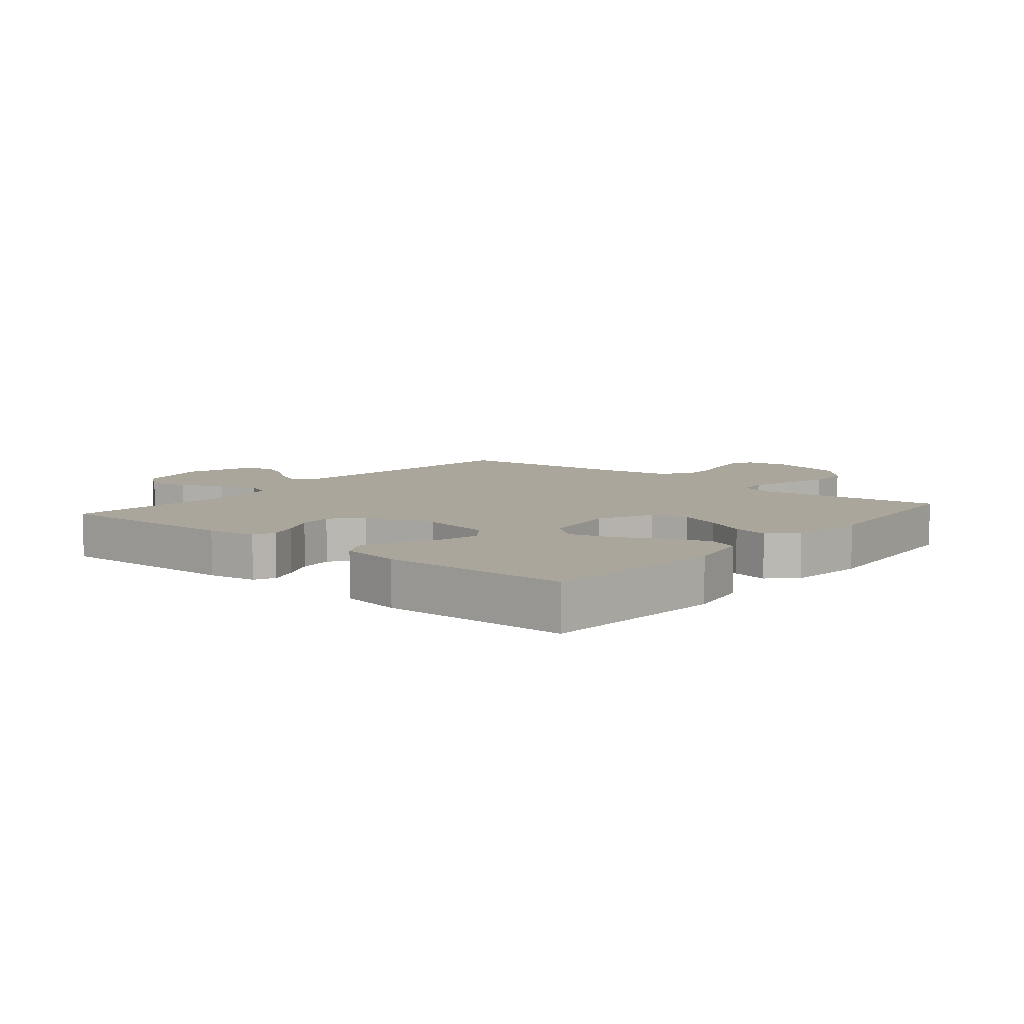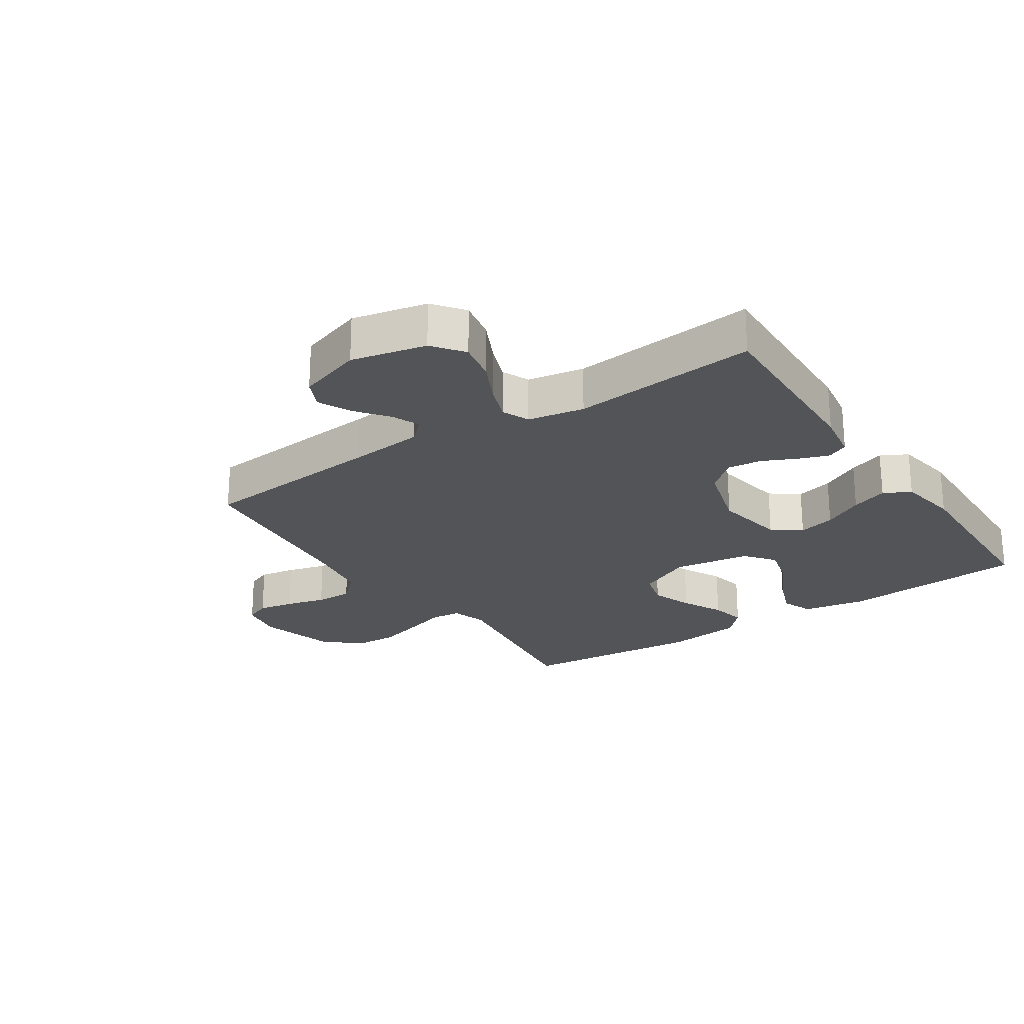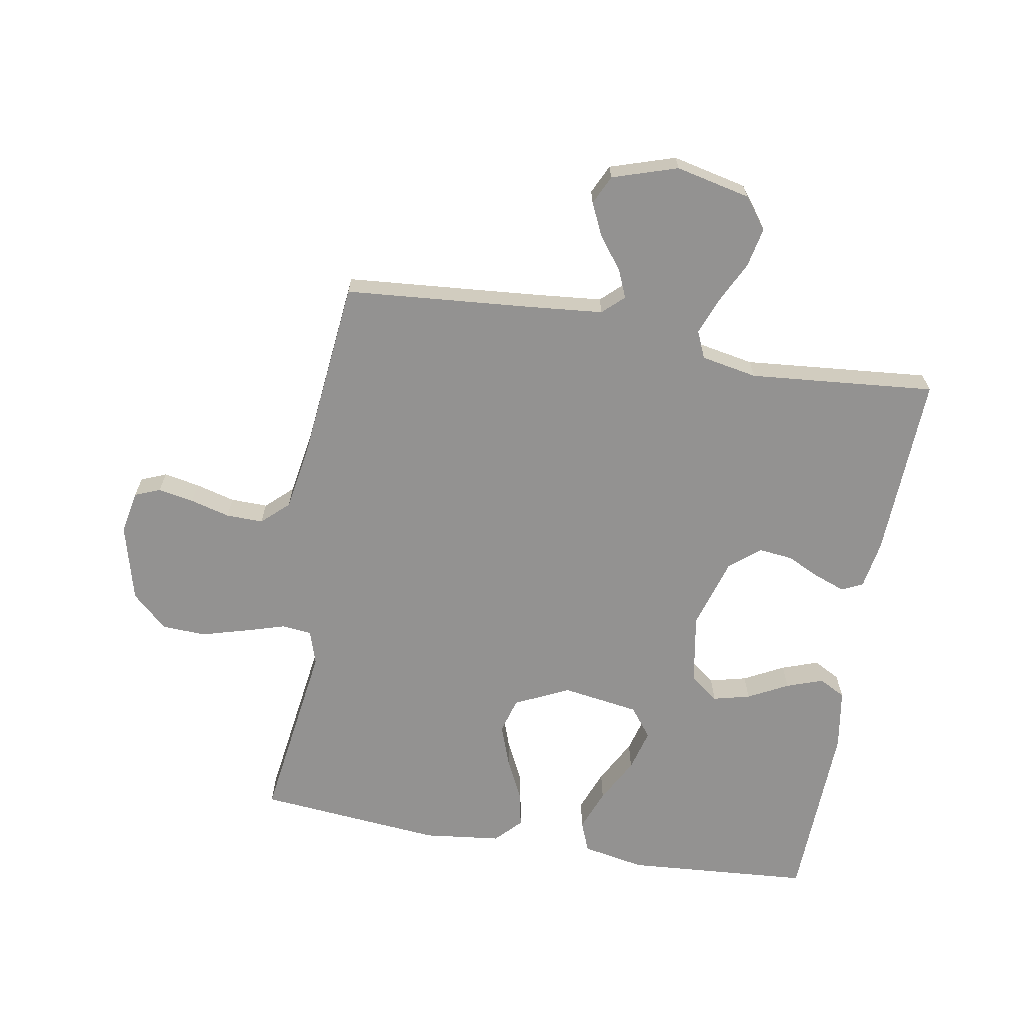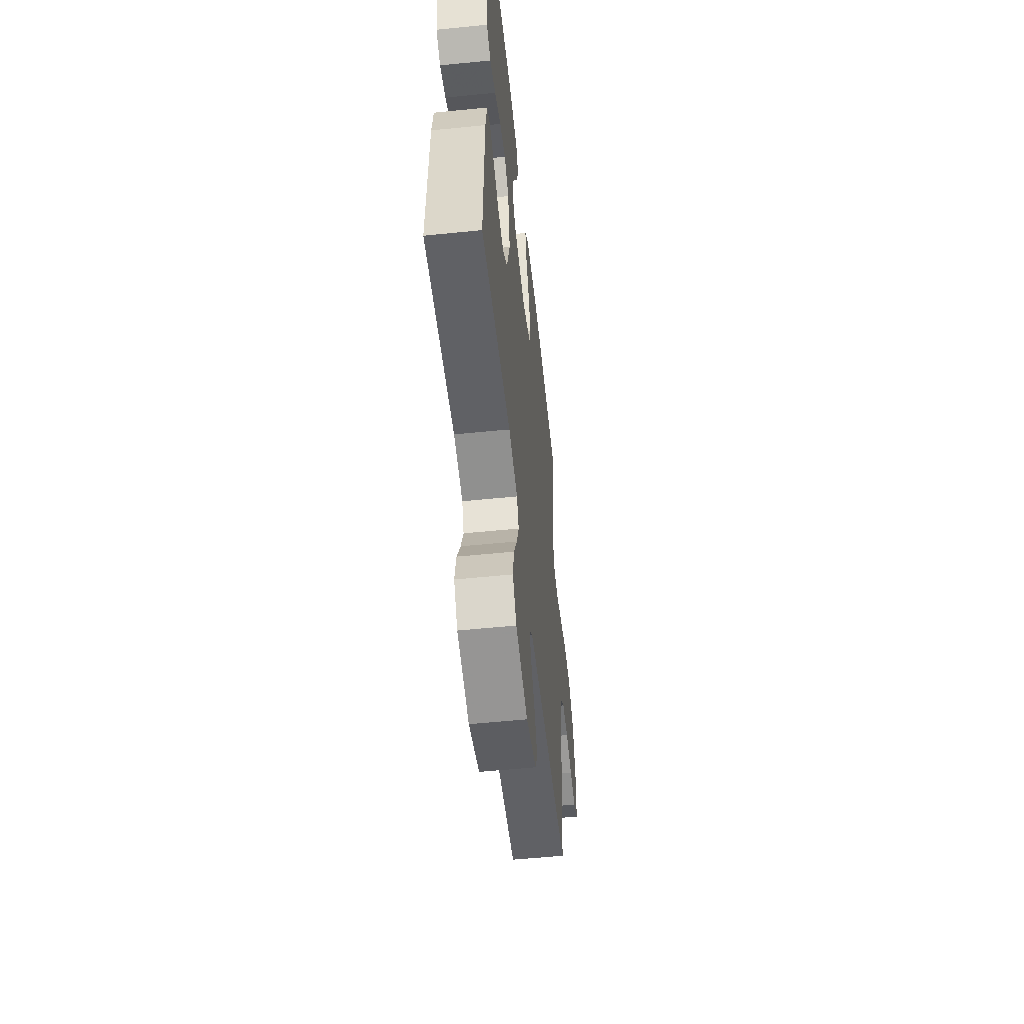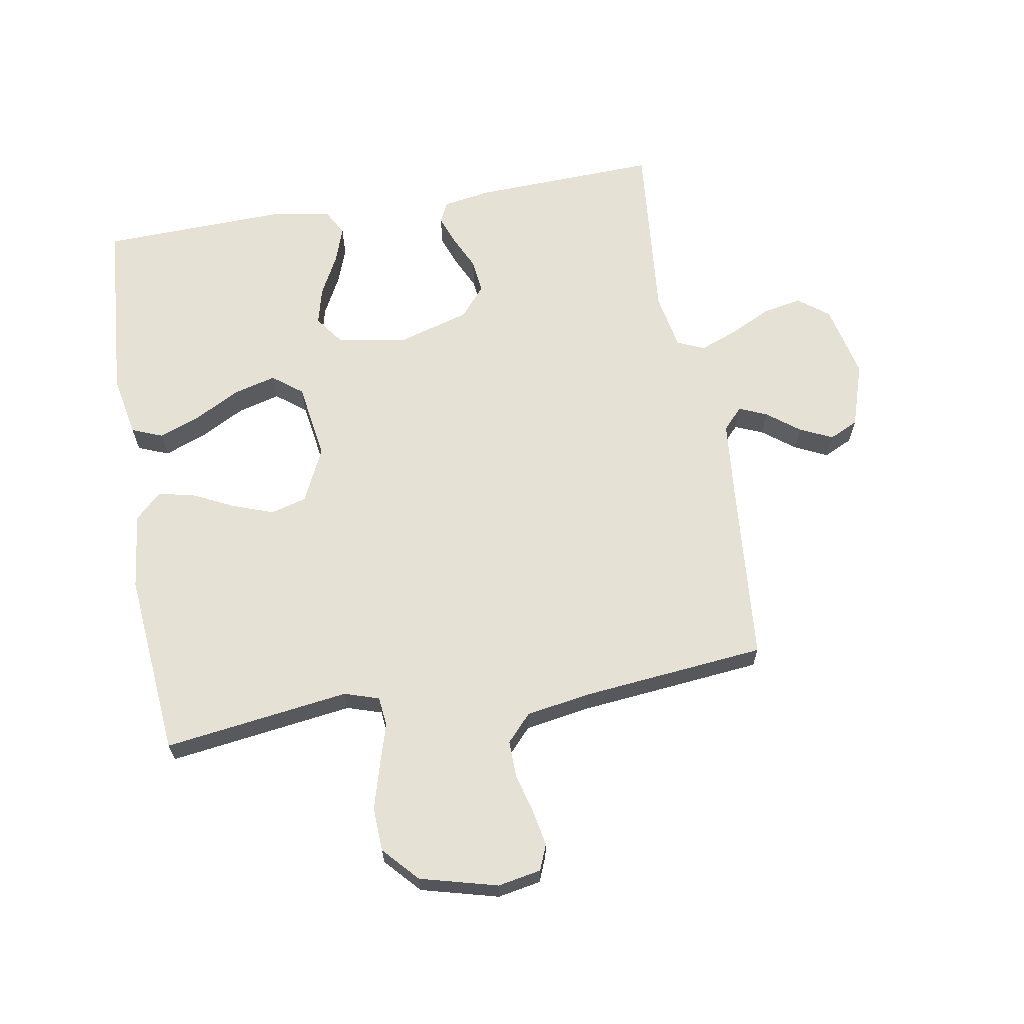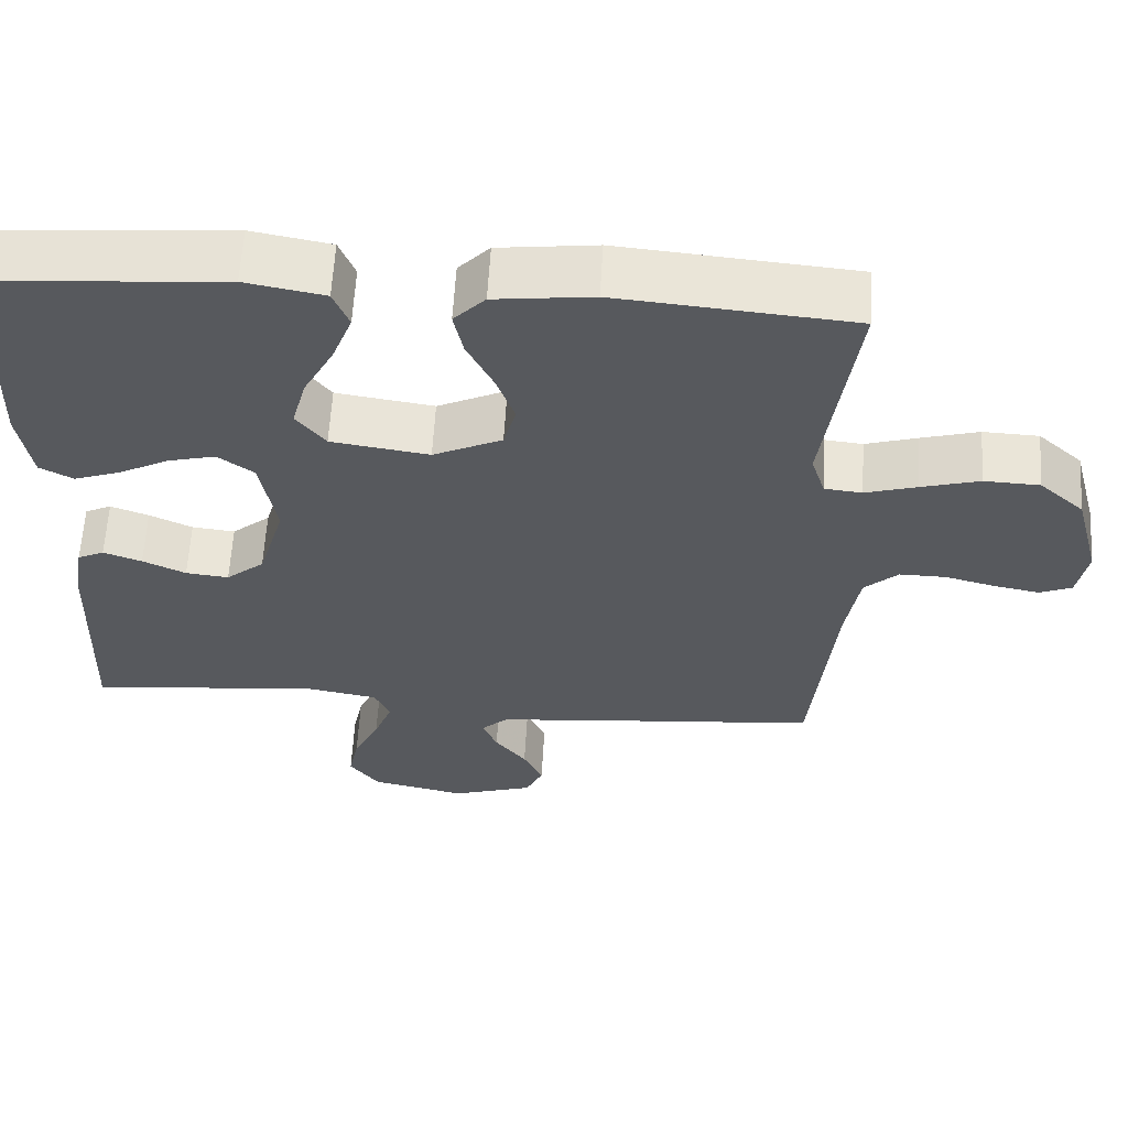
<metadata>
{"format":"obj","ext":"obj","renderer":"f3d","projection":"perspective","resolution":1024,"background":"white","views":[{"elev":8.0,"azim":-50.0,"up":"+Y"},{"elev":-23.6,"azim":-146.1,"up":"+Y"},{"elev":-66.4,"azim":170.0,"up":"+Y"},{"elev":-55.1,"azim":-83.9,"up":"+Z"},{"elev":64.8,"azim":80.2,"up":"+Y"},{"elev":60.6,"azim":3.3,"up":"+Z"}]}
</metadata>
<code>
v 0.5 0.07 -0.5
v 0.2 0.07 -0.526
v 0.077 0.07 -0.538
v 0.043 0.07 -0.57
v 0.062 0.07 -0.615
v 0.102 0.07 -0.667
v 0.127 0.07 -0.72
v 0.105 0.07 -0.767
v 0 0.07 -0.801
v -0.121 0.07 -0.774
v -0.159 0.07 -0.724
v -0.146 0.07 -0.66
v -0.113 0.07 -0.593
v -0.09 0.07 -0.533
v -0.109 0.07 -0.489
v -0.2 0.07 -0.472
v -0.5 0.07 -0.5
v -0.489 0.07 -0.2
v -0.476 0.07 -0.122
v -0.442 0.07 -0.106
v -0.393 0.07 -0.124
v -0.338 0.07 -0.15
v -0.283 0.07 -0.156
v -0.234 0.07 -0.115
v -0.2 0.07 0
v -0.22 0.07 0.115
v -0.266 0.07 0.149
v -0.326 0.07 0.134
v -0.391 0.07 0.1
v -0.45 0.07 0.079
v -0.493 0.07 0.102
v -0.509 0.07 0.2
v -0.5 0.07 0.5
v -0.2 0.07 0.523
v -0.099 0.07 0.504
v -0.079 0.07 0.454
v -0.105 0.07 0.386
v -0.144 0.07 0.313
v -0.162 0.07 0.245
v -0.125 0.07 0.197
v 0 0.07 0.178
v 0.088 0.07 0.22
v 0.104 0.07 0.278
v 0.08 0.07 0.345
v 0.047 0.07 0.412
v 0.035 0.07 0.47
v 0.075 0.07 0.512
v 0.2 0.07 0.527
v 0.5 0.07 0.5
v 0.459 0.07 0.2
v 0.477 0.07 0.144
v 0.525 0.07 0.139
v 0.591 0.07 0.159
v 0.665 0.07 0.18
v 0.736 0.07 0.177
v 0.793 0.07 0.125
v 0.826 0.07 0
v 0.813 0.07 -0.07
v 0.772 0.07 -0.087
v 0.714 0.07 -0.076
v 0.65 0.07 -0.059
v 0.59 0.07 -0.058
v 0.547 0.07 -0.098
v 0.53 0.07 -0.2
v 0.5 0 -0.5
v 0.2 0 -0.526
v 0.077 0 -0.538
v 0.043 0 -0.57
v 0.062 0 -0.615
v 0.102 0 -0.667
v 0.127 0 -0.72
v 0.105 0 -0.767
v 0 0 -0.801
v -0.121 0 -0.774
v -0.159 0 -0.724
v -0.146 0 -0.66
v -0.113 0 -0.593
v -0.09 0 -0.533
v -0.109 0 -0.489
v -0.2 0 -0.472
v -0.5 0 -0.5
v -0.489 0 -0.2
v -0.476 0 -0.122
v -0.442 0 -0.106
v -0.393 0 -0.124
v -0.338 0 -0.15
v -0.283 0 -0.156
v -0.234 0 -0.115
v -0.2 0 0
v -0.22 0 0.115
v -0.266 0 0.149
v -0.326 0 0.134
v -0.391 0 0.1
v -0.45 0 0.079
v -0.493 0 0.102
v -0.509 0 0.2
v -0.5 0 0.5
v -0.2 0 0.523
v -0.099 0 0.504
v -0.079 0 0.454
v -0.105 0 0.386
v -0.144 0 0.313
v -0.162 0 0.245
v -0.125 0 0.197
v 0 0 0.178
v 0.088 0 0.22
v 0.104 0 0.278
v 0.08 0 0.345
v 0.047 0 0.412
v 0.035 0 0.47
v 0.075 0 0.512
v 0.2 0 0.527
v 0.5 0 0.5
v 0.459 0 0.2
v 0.477 0 0.144
v 0.525 0 0.139
v 0.591 0 0.159
v 0.665 0 0.18
v 0.736 0 0.177
v 0.793 0 0.125
v 0.826 0 0
v 0.813 0 -0.07
v 0.772 0 -0.087
v 0.714 0 -0.076
v 0.65 0 -0.059
v 0.59 0 -0.058
v 0.547 0 -0.098
v 0.53 0 -0.2
f 59 60 61
f 58 59 61
f 57 58 61
f 56 57 61
f 55 56 61
f 54 55 61
f 53 54 61
f 52 53 61
f 51 52 61 62
f 48 49 50
f 47 48 50
f 46 47 50
f 45 46 50
f 44 45 50
f 43 44 50 51
f 51 62 63
f 43 51 63
f 42 43 63
f 36 37 38
f 35 36 38
f 34 35 38
f 33 34 38
f 32 33 38
f 31 32 38
f 30 31 38
f 29 30 38
f 28 29 38
f 27 28 38 39
f 26 27 39 40
f 20 21 22
f 19 20 22
f 18 19 22
f 17 18 22
f 16 17 22
f 15 16 22 23
f 11 12 13
f 10 11 13
f 9 10 13
f 8 9 13
f 7 8 13
f 6 7 13
f 5 6 13
f 4 5 13 14
f 3 4 14 15
f 64 1 2
f 2 3 15
f 64 2 15
f 63 64 15
f 42 63 15
f 41 42 15
f 15 23 24
f 15 24 25
f 26 40 41
f 25 26 41
f 15 25 41
f 125 124 123
f 125 123 122
f 125 122 121
f 125 121 120
f 125 120 119
f 125 119 118
f 125 118 117
f 125 117 116
f 126 125 116 115
f 114 113 112
f 114 112 111
f 114 111 110
f 114 110 109
f 114 109 108
f 115 114 108 107
f 127 126 115
f 127 115 107
f 127 107 106
f 102 101 100
f 102 100 99
f 102 99 98
f 102 98 97
f 102 97 96
f 102 96 95
f 102 95 94
f 102 94 93
f 102 93 92
f 103 102 92 91
f 104 103 91 90
f 86 85 84
f 86 84 83
f 86 83 82
f 86 82 81
f 86 81 80
f 87 86 80 79
f 77 76 75
f 77 75 74
f 77 74 73
f 77 73 72
f 77 72 71
f 77 71 70
f 77 70 69
f 78 77 69 68
f 79 78 68 67
f 66 65 128
f 79 67 66
f 79 66 128
f 79 128 127
f 79 127 106
f 79 106 105
f 88 87 79
f 89 88 79
f 105 104 90
f 105 90 89
f 105 89 79
f 1 65 66 2
f 2 66 67 3
f 3 67 68 4
f 4 68 69 5
f 5 69 70 6
f 6 70 71 7
f 7 71 72 8
f 8 72 73 9
f 9 73 74 10
f 10 74 75 11
f 11 75 76 12
f 12 76 77 13
f 13 77 78 14
f 14 78 79 15
f 15 79 80 16
f 16 80 81 17
f 17 81 82 18
f 18 82 83 19
f 19 83 84 20
f 20 84 85 21
f 21 85 86 22
f 22 86 87 23
f 23 87 88 24
f 24 88 89 25
f 25 89 90 26
f 26 90 91 27
f 27 91 92 28
f 28 92 93 29
f 29 93 94 30
f 30 94 95 31
f 31 95 96 32
f 32 96 97 33
f 33 97 98 34
f 34 98 99 35
f 35 99 100 36
f 36 100 101 37
f 37 101 102 38
f 38 102 103 39
f 39 103 104 40
f 40 104 105 41
f 41 105 106 42
f 42 106 107 43
f 43 107 108 44
f 44 108 109 45
f 45 109 110 46
f 46 110 111 47
f 47 111 112 48
f 48 112 113 49
f 49 113 114 50
f 50 114 115 51
f 51 115 116 52
f 52 116 117 53
f 53 117 118 54
f 54 118 119 55
f 55 119 120 56
f 56 120 121 57
f 57 121 122 58
f 58 122 123 59
f 59 123 124 60
f 60 124 125 61
f 61 125 126 62
f 62 126 127 63
f 63 127 128 64
f 64 128 65 1

</code>
